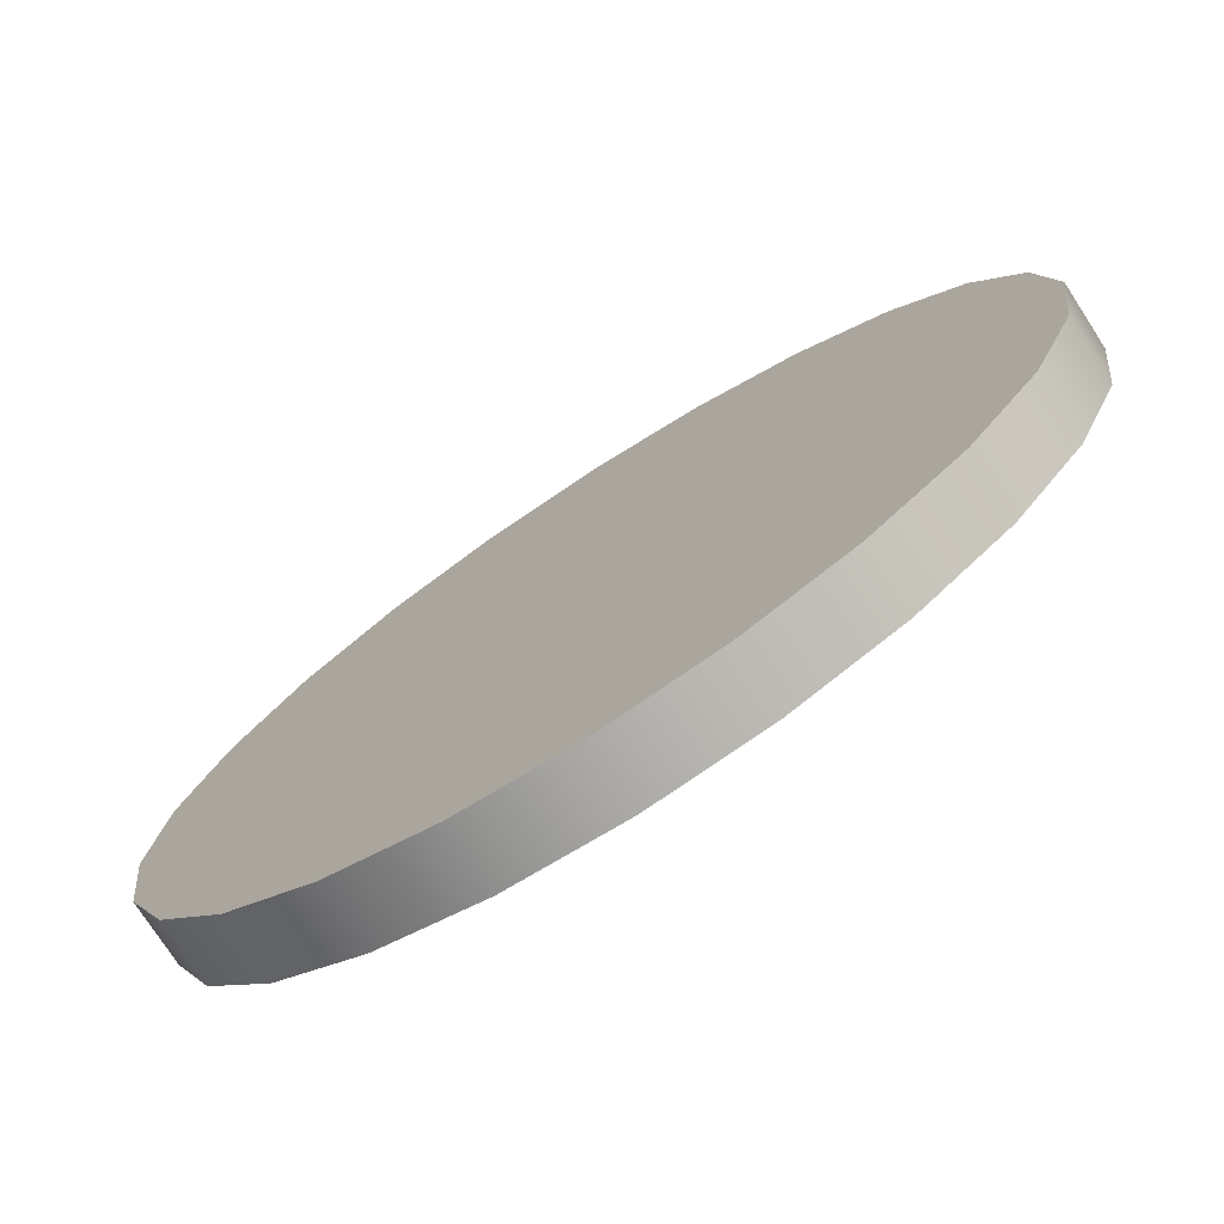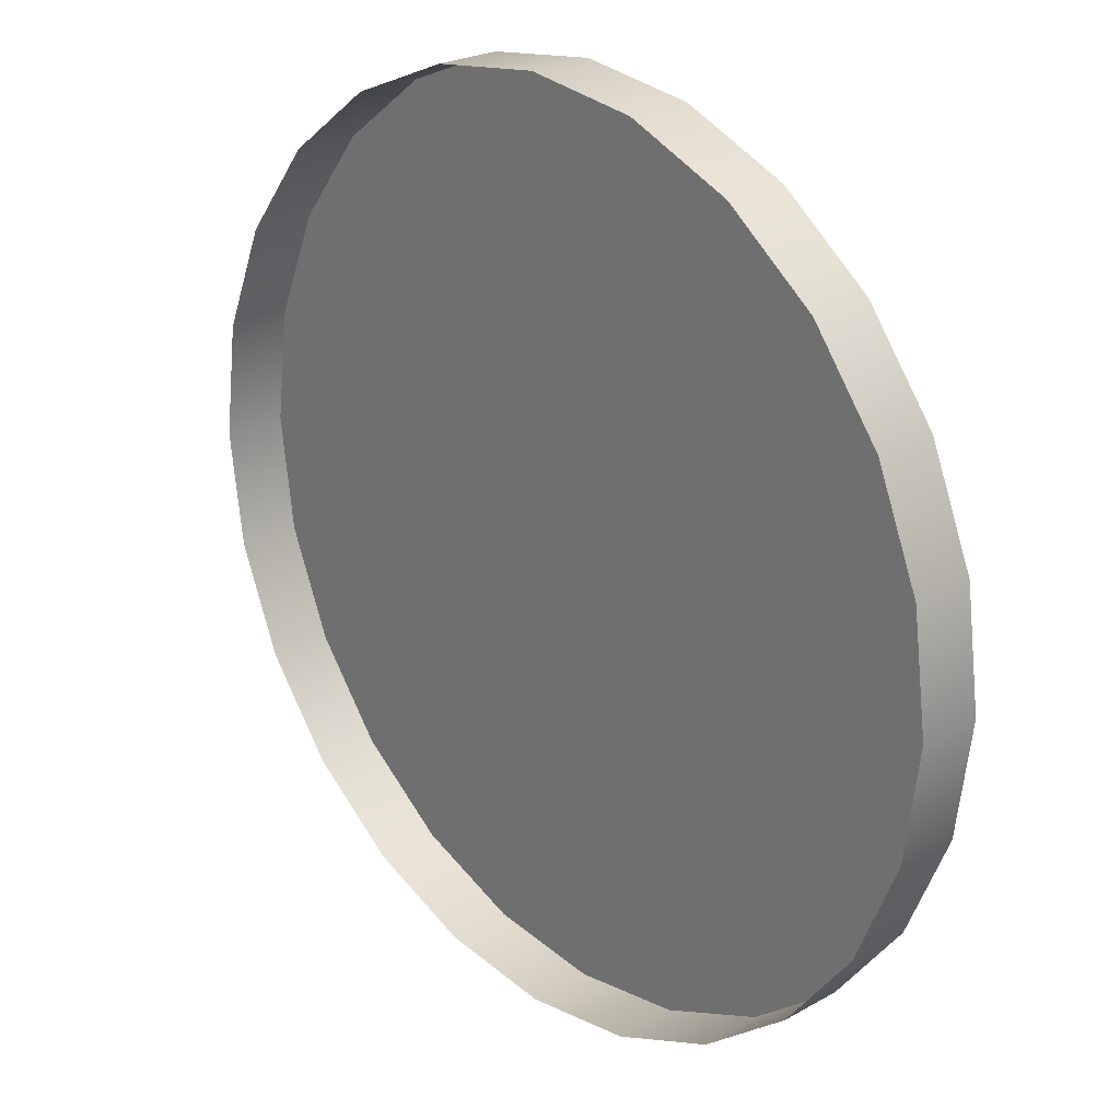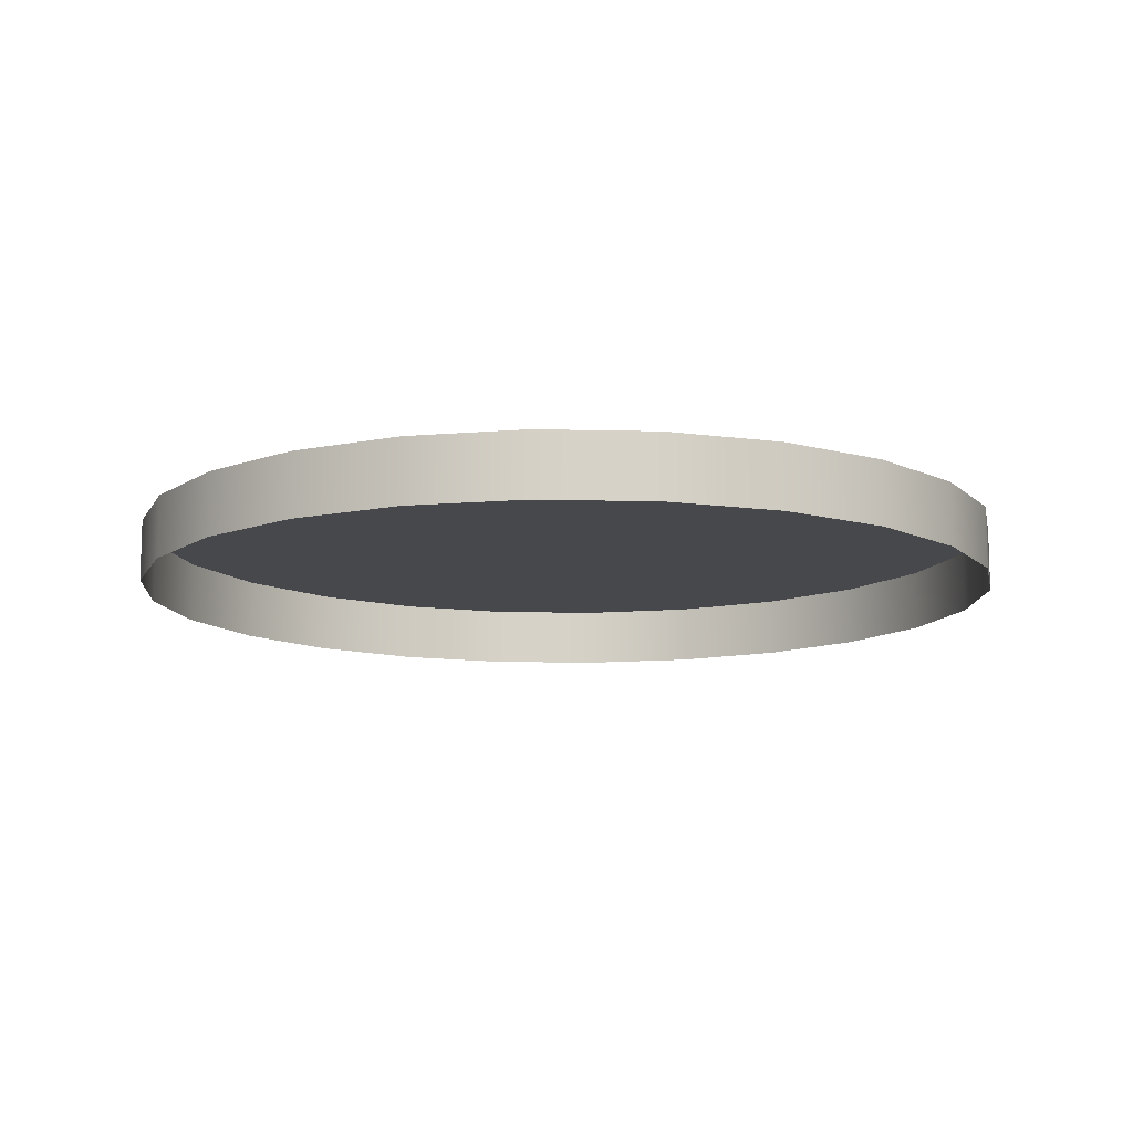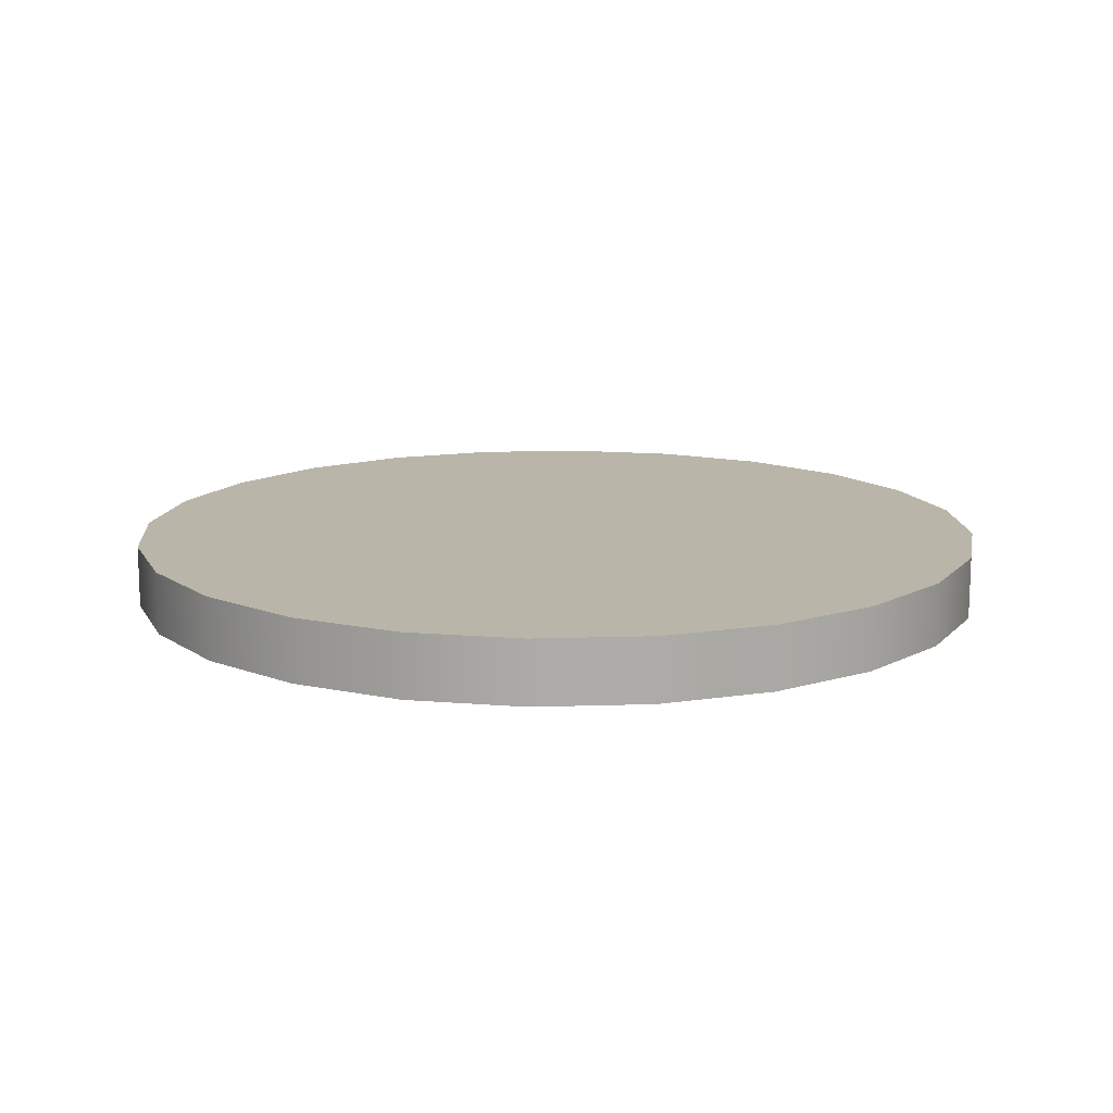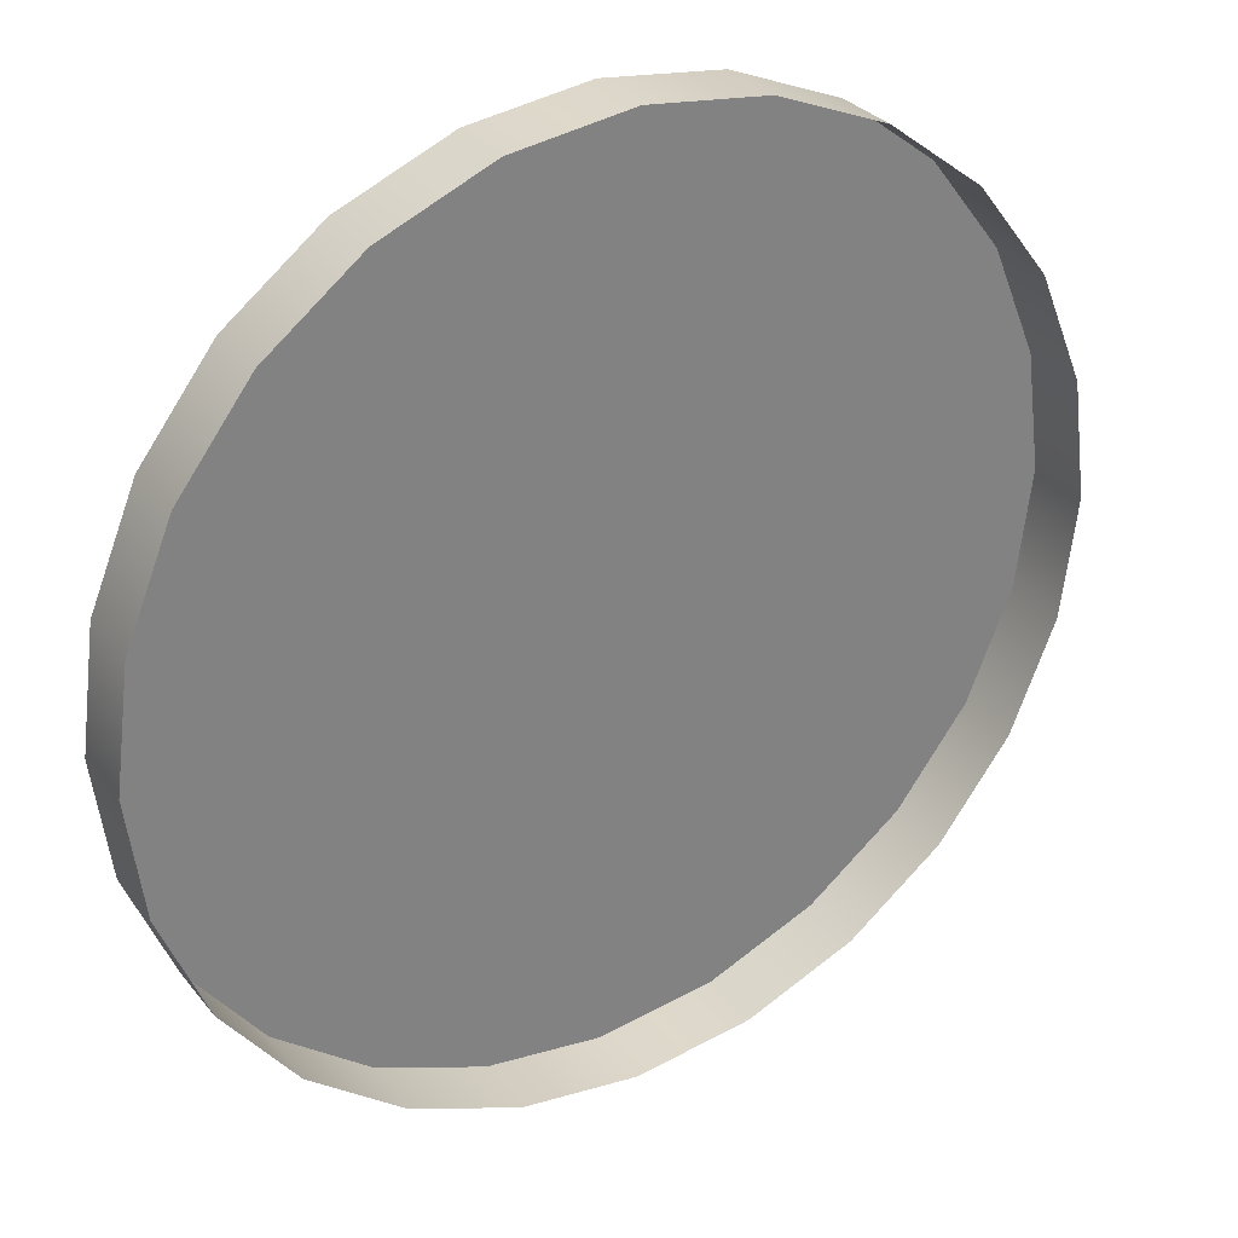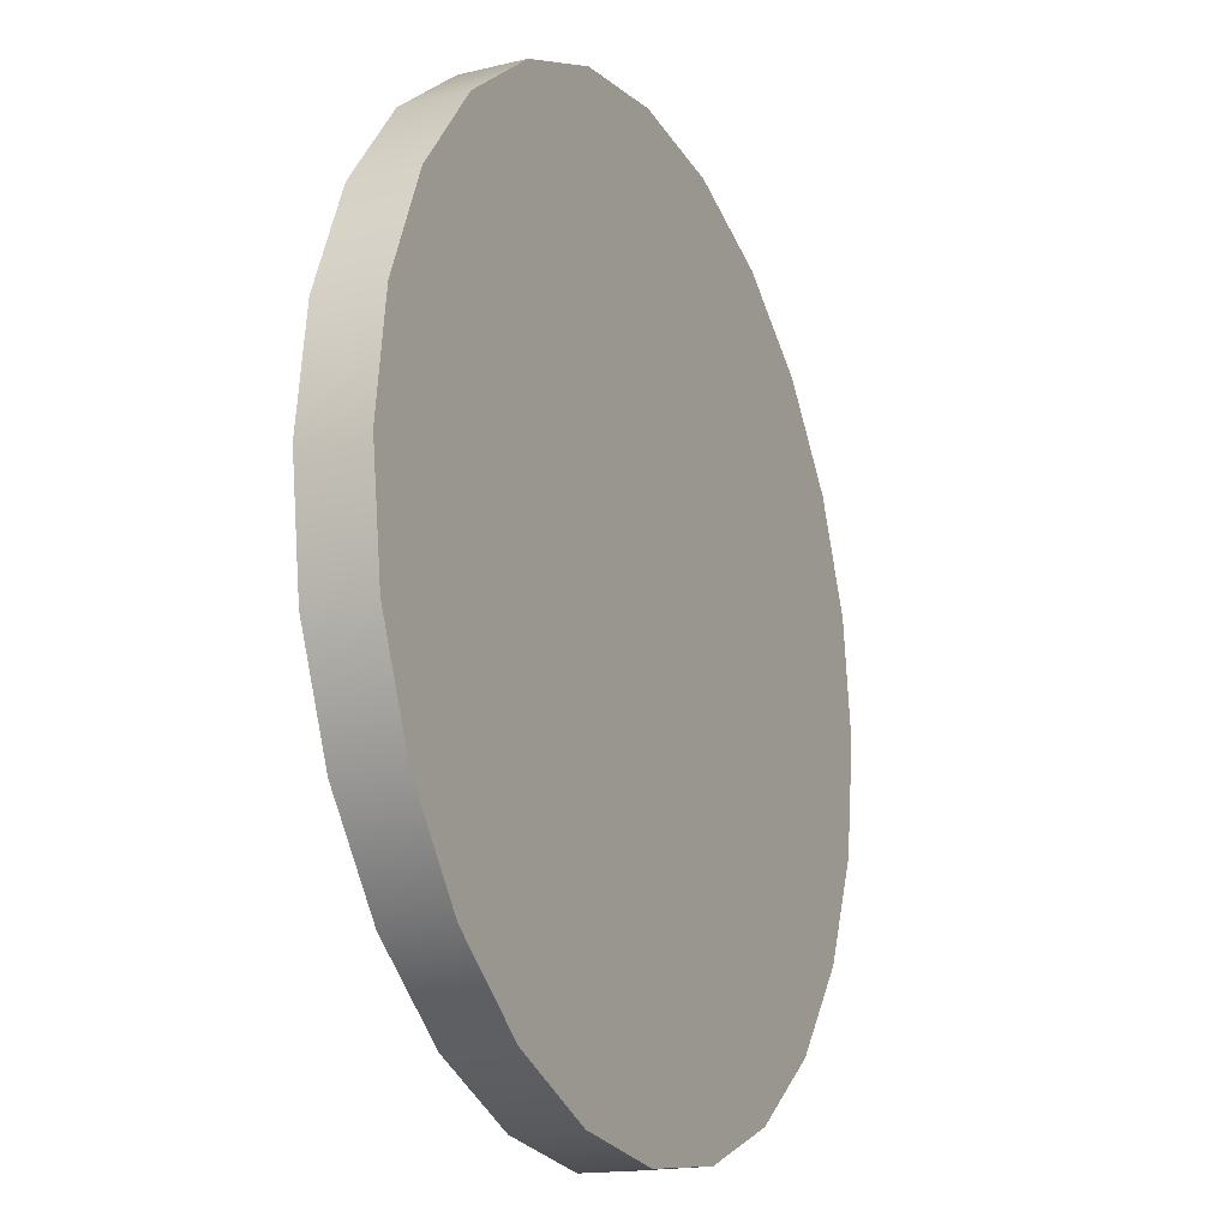
<metadata>
{"format":"obj","ext":"obj","renderer":"f3d","projection":"perspective","resolution":1024,"background":"white","views":[{"elev":-75.7,"azim":32.9,"up":"+Y"},{"elev":24.2,"azim":-132.9,"up":"+Y"},{"elev":-11.6,"azim":-130.9,"up":"+Z"},{"elev":13.5,"azim":-131.7,"up":"+Z"},{"elev":30.6,"azim":148.7,"up":"+Y"},{"elev":-17.6,"azim":-64.5,"up":"+Y"}]}
</metadata>
<code>
g Dracula_Glasses1
v 0.07334 0.01965 -0.005406
v 0.07334 0.01965 0.005406
v 0.06576 0.03797 0.005406
v 0.06576 0.03797 -0.005406
v 0.05369 0.05369 0.005406
v 0.05369 0.05369 -0.005406
v 0.03797 0.06576 0.005406
v 0.03797 0.06576 -0.005406
v 0.07593 -1.123e-07 -0.005406
v 0.07593 -1.123e-07 0.005406
v 0.07334 -0.01965 -0.005406
v 0.07334 -0.01965 0.005406
v 0.06576 -0.03797 -0.005406
v 0.06576 -0.03797 0.005406
v 0.05369 -0.05369 -0.005406
v 0.05369 -0.05369 0.005406
v 0.03797 -0.06576 -0.005406
v 0.03797 -0.06576 0.005406
v 0.03797 0.06576 -0.005406
v 0.03797 0.06576 0.005406
v 0.01965 0.07334 0.005406
v 0.01965 0.07334 -0.005406
v 7.6e-09 0.07593 0.005406
v 7.6e-09 0.07593 -0.005406
v -0.01965 0.07334 0.005406
v -0.01965 0.07334 -0.005406
v -0.03797 0.06576 0.005406
v -0.03797 0.06576 -0.005406
v -0.03797 0.06576 -0.005406
v -0.03797 0.06576 0.005406
v -0.05369 0.05369 0.005406
v -0.05369 0.05369 -0.005406
v -0.06576 0.03797 0.005406
v -0.06576 0.03797 -0.005406
v -0.07334 0.01965 0.005406
v -0.07334 0.01965 -0.005406
v -0.07593 -1.123e-07 0.005406
v -0.07593 -1.123e-07 -0.005406
v -0.07334 -0.01965 0.005406
v -0.07334 -0.01965 -0.005406
v -0.06576 -0.03797 0.005406
v -0.06576 -0.03797 -0.005406
v -0.05369 -0.05369 0.005406
v -0.05369 -0.05369 -0.005406
v -0.03797 -0.06576 0.005406
v -0.03797 -0.06576 -0.005406
v -0.03797 -0.06576 -0.005406
v -0.03797 -0.06576 0.005406
v -0.01965 -0.07334 0.005406
v -0.01965 -0.07334 -0.005406
v 7.6e-09 -0.07593 0.005406
v 7.6e-09 -0.07593 -0.005406
v 0.01965 -0.07334 0.005406
v 0.01965 -0.07334 -0.005406
v 0.03797 -0.06576 0.005406
v 0.03797 -0.06576 -0.005406
v 0.07334 0.01965 0.005406
v 0.06423 0.01721 0.005406
v 0.05758 0.03325 0.005406
v 0.06576 0.03797 0.005406
v 0.04702 0.04702 0.005406
v 0.05369 0.05369 0.005406
v 0.03325 0.05758 0.005406
v 0.03797 0.06576 0.005406
v 0.01721 0.06423 0.005406
v 0.01965 0.07334 0.005406
v 7.6e-09 0.06649 0.005406
v 7.6e-09 0.07593 0.005406
v -0.01721 0.06423 0.005406
v -0.01965 0.07334 0.005406
v -0.03325 0.05758 0.005406
v -0.03797 0.06576 0.005406
v -0.04702 0.04702 0.005406
v -0.05369 0.05369 0.005406
v -0.05758 0.03325 0.005406
v -0.06576 0.03797 0.005406
v -0.06423 0.01721 0.005406
v -0.07334 0.01965 0.005406
v -0.06649 -1.123e-07 0.005406
v -0.07593 -1.123e-07 0.005406
v -0.06423 -0.01721 0.005406
v -0.07334 -0.01965 0.005406
v -0.05758 -0.03325 0.005406
v -0.06576 -0.03797 0.005406
v -0.04702 -0.04702 0.005406
v -0.05369 -0.05369 0.005406
v -0.03325 -0.05758 0.005406
v -0.03797 -0.06576 0.005406
v -0.01721 -0.06423 0.005406
v -0.01965 -0.07334 0.005406
v 7.6e-09 -0.06649 0.005406
v 7.6e-09 -0.07593 0.005406
v 0.01721 -0.06423 0.005406
v 0.01965 -0.07334 0.005406
v 0.03325 -0.05758 0.005406
v 0.03797 -0.06576 0.005406
v 0.04702 -0.04702 0.005406
v 0.05369 -0.05369 0.005406
v 0.05758 -0.03325 0.005406
v 0.06576 -0.03797 0.005406
v 0.06423 -0.01721 0.005406
v 0.07334 -0.01965 0.005406
v 0.06649 -1.123e-07 0.005406
v 0.07593 -1.123e-07 0.005406
v 0.06423 0.01721 0.005406
v 7.6e-09 -1.123e-07 0.005406
v 0.05758 0.03325 0.005406
v 0.04702 0.04702 0.005406
v 0.03325 0.05758 0.005406
v 0.01721 0.06423 0.005406
v 7.6e-09 0.06649 0.005406
v -0.01721 0.06423 0.005406
v -0.03325 0.05758 0.005406
v -0.04702 0.04702 0.005406
v -0.05758 0.03325 0.005406
v -0.06423 0.01721 0.005406
v -0.06649 -1.123e-07 0.005406
v -0.06423 -0.01721 0.005406
v -0.05758 -0.03325 0.005406
v -0.04702 -0.04702 0.005406
v -0.03325 -0.05758 0.005406
v -0.01721 -0.06423 0.005406
v 7.6e-09 -0.06649 0.005406
v 0.01721 -0.06423 0.005406
v 0.03325 -0.05758 0.005406
v 0.04702 -0.04702 0.005406
v 0.05758 -0.03325 0.005406
v 0.06423 -0.01721 0.005406
v 0.06649 -1.123e-07 0.005406
g Dracula_Glasses1_0
f 3 2 1
f 4 3 1
f 5 3 4
f 6 5 4
f 7 5 6
f 8 7 6
f 1 2 9
f 2 10 9
f 9 10 11
f 10 12 11
f 11 12 13
f 12 14 13
f 13 14 15
f 14 16 15
f 15 16 17
f 16 18 17
f 21 20 19
f 22 21 19
f 23 21 22
f 24 23 22
f 25 23 24
f 26 25 24
f 27 25 26
f 28 27 26
f 31 30 29
f 32 31 29
f 33 31 32
f 34 33 32
f 35 33 34
f 36 35 34
f 37 35 36
f 38 37 36
f 39 37 38
f 40 39 38
f 41 39 40
f 42 41 40
f 43 41 42
f 44 43 42
f 45 43 44
f 46 45 44
f 49 48 47
f 50 49 47
f 51 49 50
f 52 51 50
f 53 51 52
f 54 53 52
f 55 53 54
f 56 55 54
f 59 58 57
f 60 59 57
f 61 59 60
f 62 61 60
f 63 61 62
f 64 63 62
f 65 63 64
f 66 65 64
f 67 65 66
f 68 67 66
f 69 67 68
f 70 69 68
f 71 69 70
f 72 71 70
f 73 71 72
f 74 73 72
f 75 73 74
f 76 75 74
f 77 75 76
f 78 77 76
f 79 77 78
f 80 79 78
f 81 79 80
f 82 81 80
f 83 81 82
f 84 83 82
f 85 83 84
f 86 85 84
f 87 85 86
f 88 87 86
f 89 87 88
f 90 89 88
f 91 89 90
f 92 91 90
f 93 91 92
f 94 93 92
f 95 93 94
f 96 95 94
f 97 95 96
f 98 97 96
f 99 97 98
f 100 99 98
f 101 99 100
f 102 101 100
f 103 101 102
f 104 103 102
f 58 103 104
f 57 58 104
g Dracula_Glasses1_1
f 107 106 105
f 108 106 107
f 109 106 108
f 110 106 109
f 111 106 110
f 112 106 111
f 113 106 112
f 114 106 113
f 115 106 114
f 116 106 115
f 117 106 116
f 118 106 117
f 119 106 118
f 120 106 119
f 121 106 120
f 122 106 121
f 123 106 122
f 124 106 123
f 125 106 124
f 126 106 125
f 127 106 126
f 128 106 127
f 129 106 128
f 105 106 129

</code>
